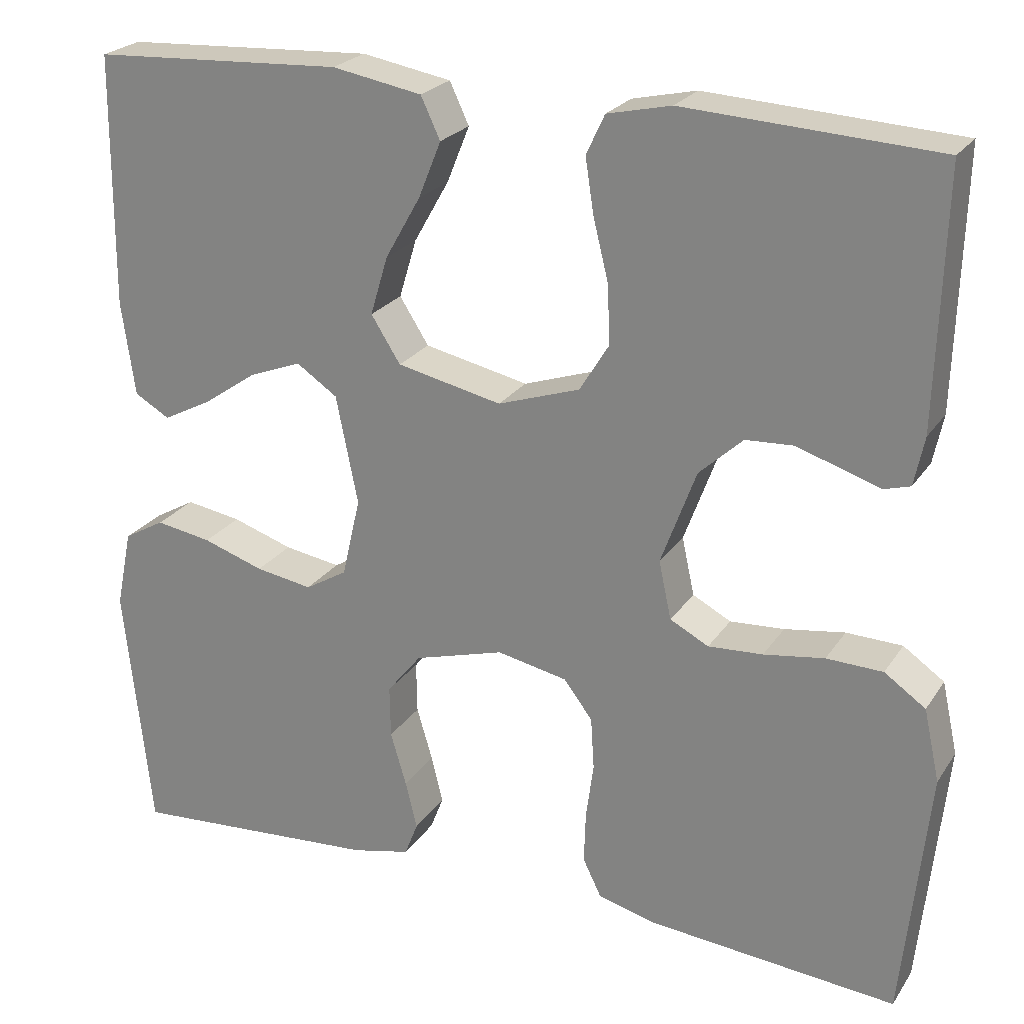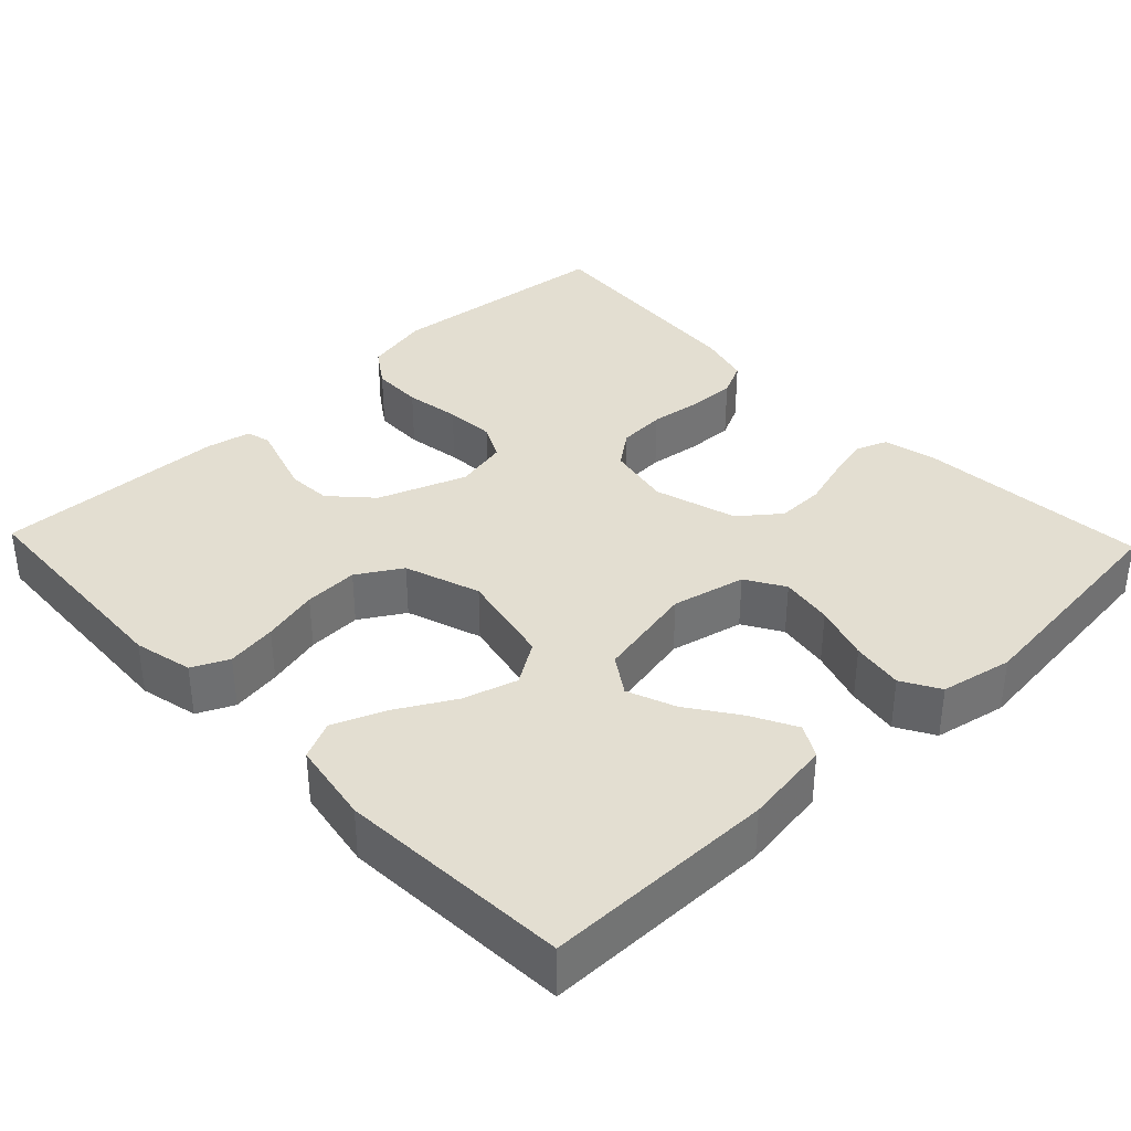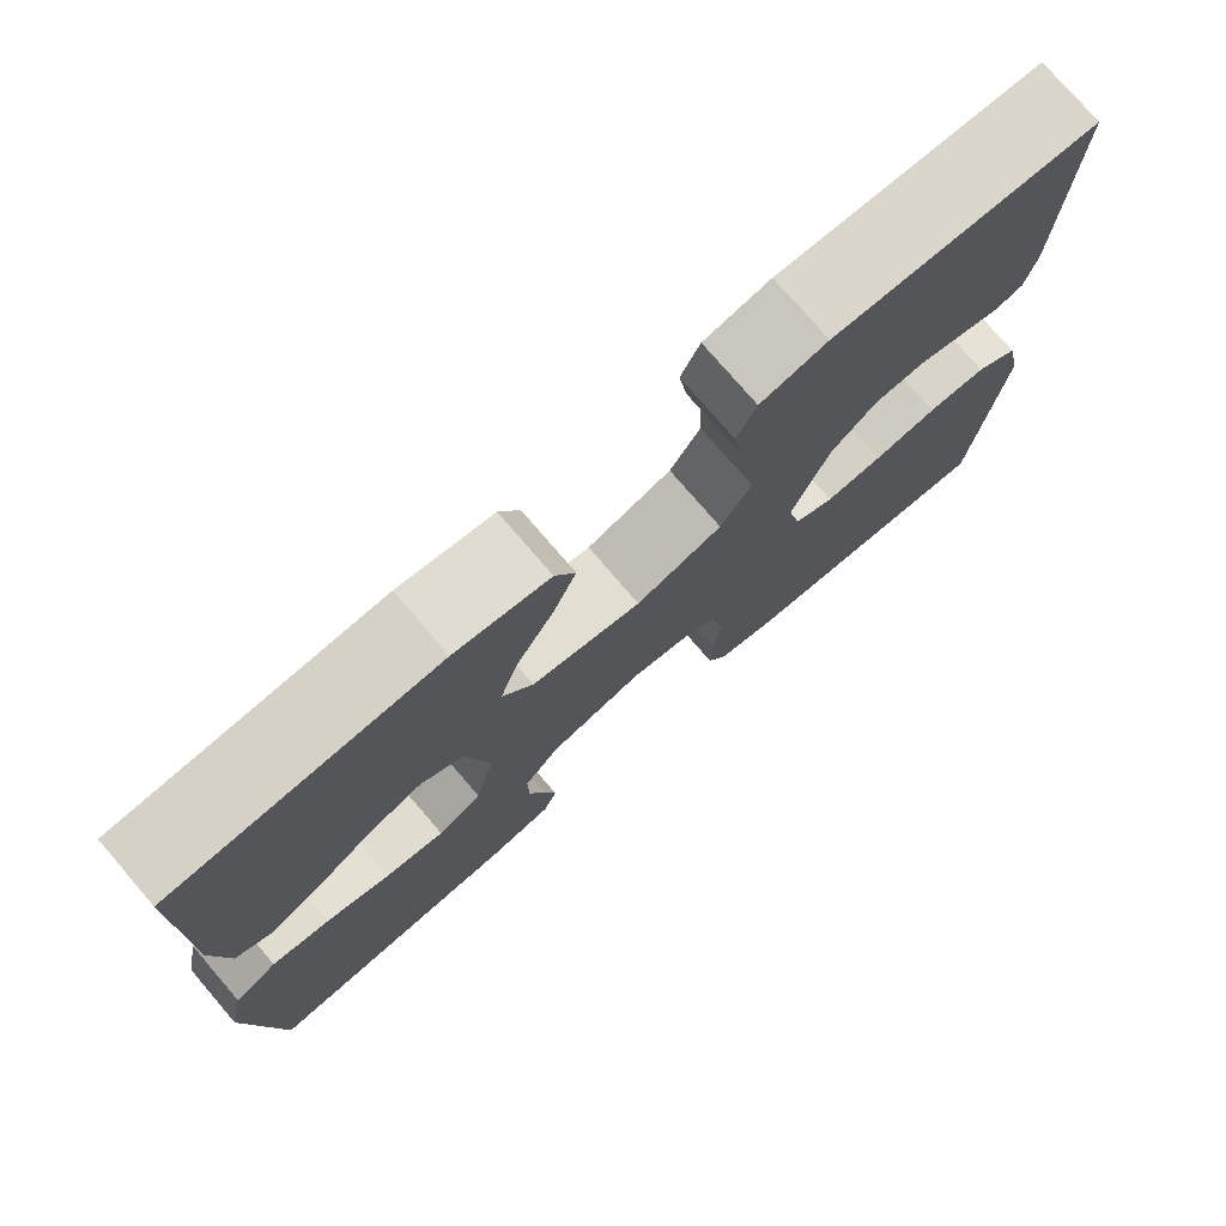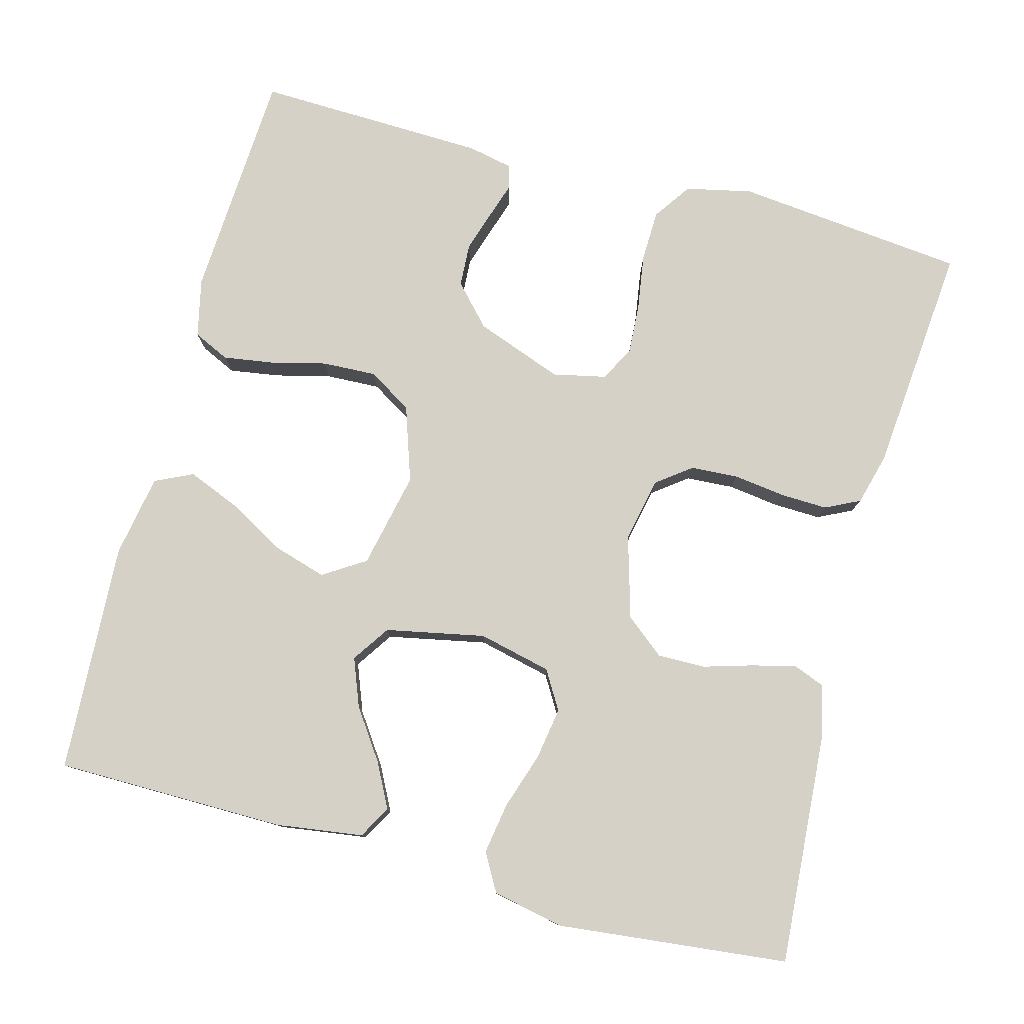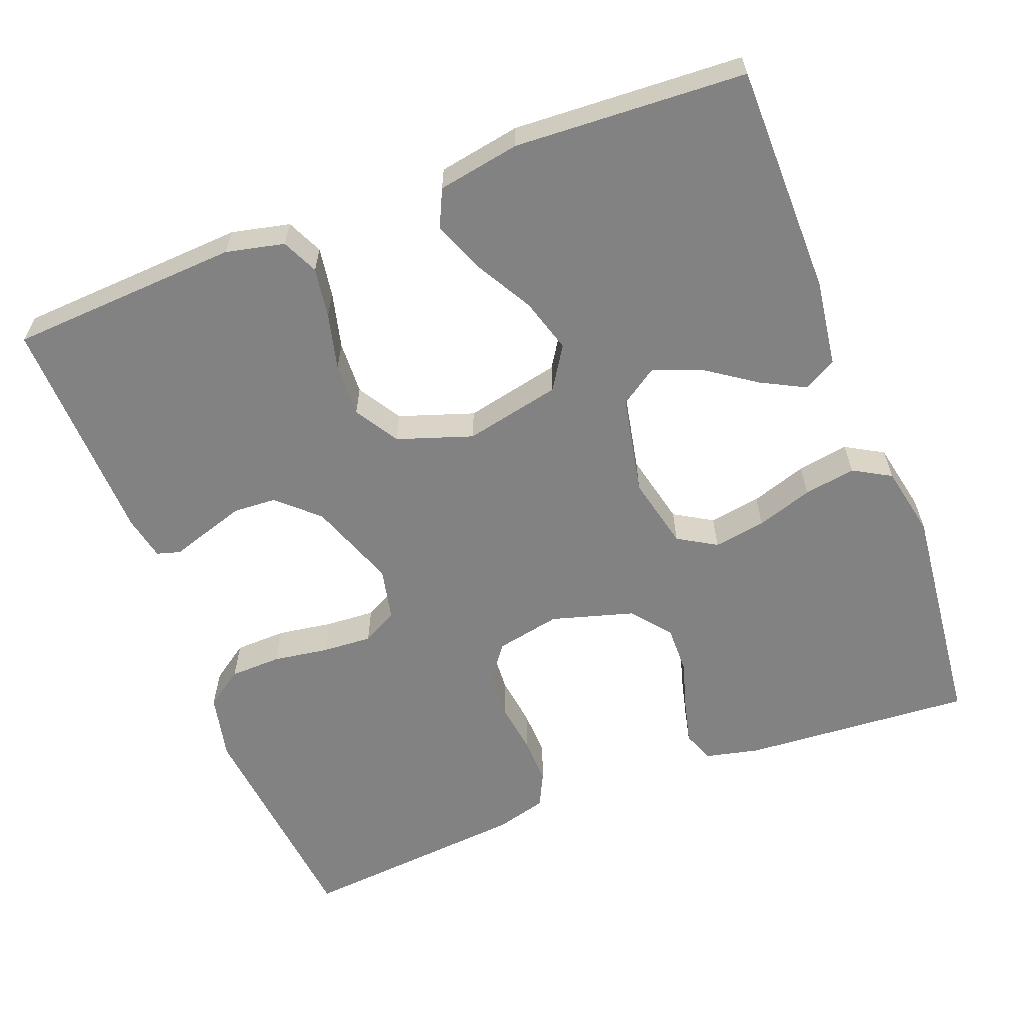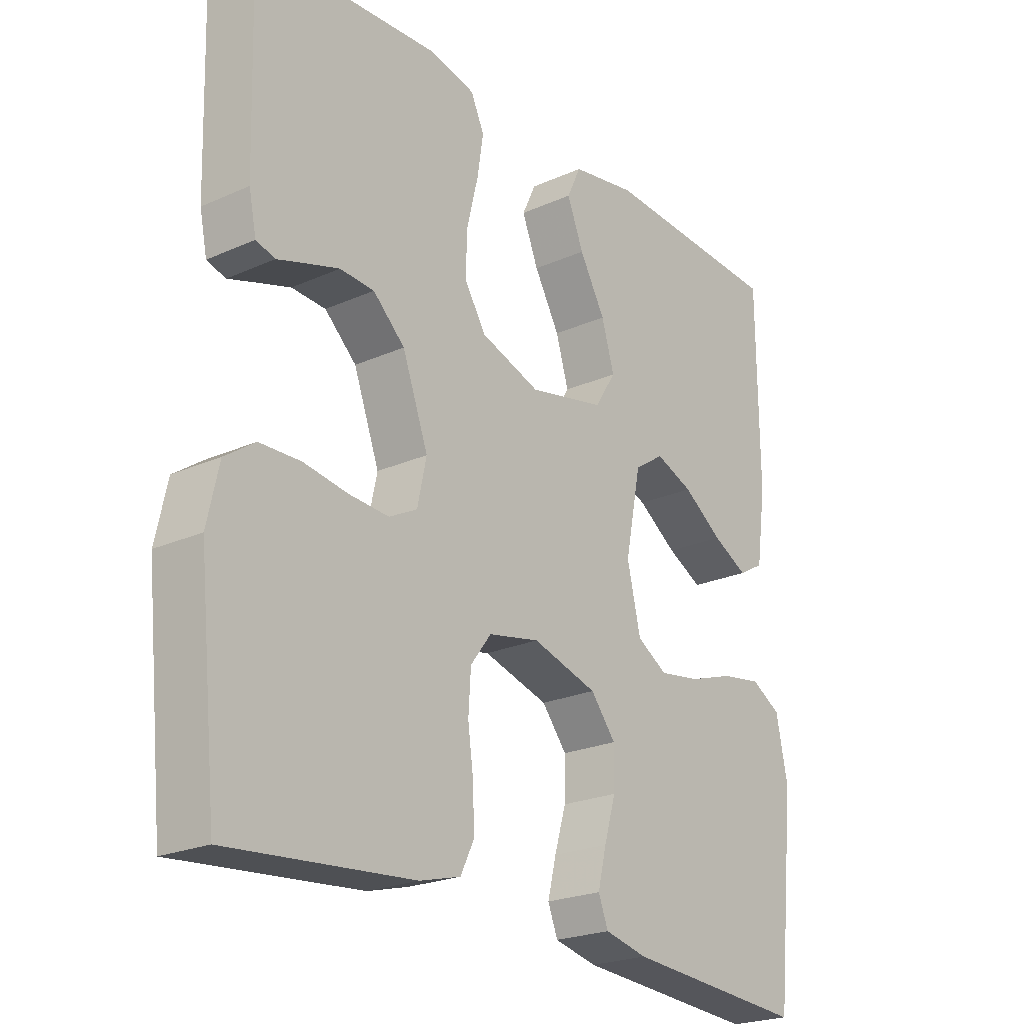
<metadata>
{"format":"obj","ext":"obj","renderer":"f3d","projection":"perspective","resolution":1024,"background":"white","views":[{"elev":23.7,"azim":-154.6,"up":"+Z"},{"elev":36.2,"azim":46.2,"up":"+Y"},{"elev":76.5,"azim":139.3,"up":"+Z"},{"elev":78.9,"azim":105.0,"up":"+Y"},{"elev":-60.9,"azim":21.0,"up":"+Y"},{"elev":-22.9,"azim":-52.6,"up":"+Z"}]}
</metadata>
<code>
v 0.5 0.07 -0.5
v 0.2 0.07 -0.479
v 0.13 0.07 -0.463
v 0.114 0.07 -0.422
v 0.128 0.07 -0.365
v 0.147 0.07 -0.301
v 0.148 0.07 -0.239
v 0.107 0.07 -0.188
v 0 0.07 -0.157
v -0.084 0.07 -0.174
v -0.118 0.07 -0.219
v -0.122 0.07 -0.281
v -0.113 0.07 -0.348
v -0.111 0.07 -0.41
v -0.133 0.07 -0.455
v -0.2 0.07 -0.473
v -0.5 0.07 -0.5
v -0.531 0.07 -0.2
v -0.512 0.07 -0.114
v -0.463 0.07 -0.08
v -0.396 0.07 -0.078
v -0.324 0.07 -0.089
v -0.259 0.07 -0.093
v -0.213 0.07 -0.069
v -0.198 0.07 0
v -0.24 0.07 0.114
v -0.292 0.07 0.162
v -0.348 0.07 0.165
v -0.402 0.07 0.148
v -0.448 0.07 0.133
v -0.479 0.07 0.142
v -0.491 0.07 0.2
v -0.5 0.07 0.5
v -0.2 0.07 0.517
v -0.124 0.07 0.5
v -0.102 0.07 0.453
v -0.112 0.07 0.388
v -0.13 0.07 0.315
v -0.133 0.07 0.245
v -0.098 0.07 0.188
v 0 0.07 0.155
v 0.125 0.07 0.182
v 0.16 0.07 0.237
v 0.139 0.07 0.307
v 0.097 0.07 0.381
v 0.07 0.07 0.448
v 0.093 0.07 0.497
v 0.2 0.07 0.516
v 0.5 0.07 0.5
v 0.502 0.07 0.2
v 0.486 0.07 0.087
v 0.444 0.07 0.063
v 0.386 0.07 0.093
v 0.321 0.07 0.138
v 0.259 0.07 0.162
v 0.21 0.07 0.129
v 0.184 0.07 0
v 0.206 0.07 -0.095
v 0.256 0.07 -0.125
v 0.324 0.07 -0.114
v 0.397 0.07 -0.09
v 0.464 0.07 -0.079
v 0.513 0.07 -0.107
v 0.532 0.07 -0.2
v 0.5 0 -0.5
v 0.2 0 -0.479
v 0.13 0 -0.463
v 0.114 0 -0.422
v 0.128 0 -0.365
v 0.147 0 -0.301
v 0.148 0 -0.239
v 0.107 0 -0.188
v 0 0 -0.157
v -0.084 0 -0.174
v -0.118 0 -0.219
v -0.122 0 -0.281
v -0.113 0 -0.348
v -0.111 0 -0.41
v -0.133 0 -0.455
v -0.2 0 -0.473
v -0.5 0 -0.5
v -0.531 0 -0.2
v -0.512 0 -0.114
v -0.463 0 -0.08
v -0.396 0 -0.078
v -0.324 0 -0.089
v -0.259 0 -0.093
v -0.213 0 -0.069
v -0.198 0 0
v -0.24 0 0.114
v -0.292 0 0.162
v -0.348 0 0.165
v -0.402 0 0.148
v -0.448 0 0.133
v -0.479 0 0.142
v -0.491 0 0.2
v -0.5 0 0.5
v -0.2 0 0.517
v -0.124 0 0.5
v -0.102 0 0.453
v -0.112 0 0.388
v -0.13 0 0.315
v -0.133 0 0.245
v -0.098 0 0.188
v 0 0 0.155
v 0.125 0 0.182
v 0.16 0 0.237
v 0.139 0 0.307
v 0.097 0 0.381
v 0.07 0 0.448
v 0.093 0 0.497
v 0.2 0 0.516
v 0.5 0 0.5
v 0.502 0 0.2
v 0.486 0 0.087
v 0.444 0 0.063
v 0.386 0 0.093
v 0.321 0 0.138
v 0.259 0 0.162
v 0.21 0 0.129
v 0.184 0 0
v 0.206 0 -0.095
v 0.256 0 -0.125
v 0.324 0 -0.114
v 0.397 0 -0.09
v 0.464 0 -0.079
v 0.513 0 -0.107
v 0.532 0 -0.2
f 4 5 6
f 3 4 6
f 2 3 6
f 1 2 6
f 64 1 6
f 63 64 6
f 62 63 6
f 61 62 6
f 60 61 6
f 59 60 6 7
f 58 59 7 8
f 57 58 8 9
f 56 57 9 10
f 52 53 54
f 51 52 54
f 50 51 54
f 49 50 54
f 48 49 54
f 47 48 54
f 46 47 54
f 45 46 54
f 44 45 54
f 43 44 54 55
f 42 43 55 56
f 36 37 38
f 35 36 38
f 34 35 38
f 33 34 38
f 32 33 38
f 31 32 38
f 30 31 38
f 29 30 38
f 28 29 38 39
f 27 28 39 40
f 20 21 22
f 19 20 22
f 18 19 22
f 17 18 22
f 16 17 22
f 15 16 22
f 14 15 22
f 13 14 22
f 12 13 22
f 11 12 22 23
f 10 11 23 24
f 10 24 25
f 56 10 25
f 42 56 25
f 41 42 25
f 26 27 40 41
f 25 26 41
f 70 69 68
f 70 68 67
f 70 67 66
f 70 66 65
f 70 65 128
f 70 128 127
f 70 127 126
f 70 126 125
f 70 125 124
f 71 70 124 123
f 72 71 123 122
f 73 72 122 121
f 74 73 121 120
f 118 117 116
f 118 116 115
f 118 115 114
f 118 114 113
f 118 113 112
f 118 112 111
f 118 111 110
f 118 110 109
f 118 109 108
f 119 118 108 107
f 120 119 107 106
f 102 101 100
f 102 100 99
f 102 99 98
f 102 98 97
f 102 97 96
f 102 96 95
f 102 95 94
f 102 94 93
f 103 102 93 92
f 104 103 92 91
f 86 85 84
f 86 84 83
f 86 83 82
f 86 82 81
f 86 81 80
f 86 80 79
f 86 79 78
f 86 78 77
f 86 77 76
f 87 86 76 75
f 88 87 75 74
f 89 88 74
f 89 74 120
f 89 120 106
f 89 106 105
f 105 104 91 90
f 105 90 89
f 1 65 66 2
f 2 66 67 3
f 3 67 68 4
f 4 68 69 5
f 5 69 70 6
f 6 70 71 7
f 7 71 72 8
f 8 72 73 9
f 9 73 74 10
f 10 74 75 11
f 11 75 76 12
f 12 76 77 13
f 13 77 78 14
f 14 78 79 15
f 15 79 80 16
f 16 80 81 17
f 17 81 82 18
f 18 82 83 19
f 19 83 84 20
f 20 84 85 21
f 21 85 86 22
f 22 86 87 23
f 23 87 88 24
f 24 88 89 25
f 25 89 90 26
f 26 90 91 27
f 27 91 92 28
f 28 92 93 29
f 29 93 94 30
f 30 94 95 31
f 31 95 96 32
f 32 96 97 33
f 33 97 98 34
f 34 98 99 35
f 35 99 100 36
f 36 100 101 37
f 37 101 102 38
f 38 102 103 39
f 39 103 104 40
f 40 104 105 41
f 41 105 106 42
f 42 106 107 43
f 43 107 108 44
f 44 108 109 45
f 45 109 110 46
f 46 110 111 47
f 47 111 112 48
f 48 112 113 49
f 49 113 114 50
f 50 114 115 51
f 51 115 116 52
f 52 116 117 53
f 53 117 118 54
f 54 118 119 55
f 55 119 120 56
f 56 120 121 57
f 57 121 122 58
f 58 122 123 59
f 59 123 124 60
f 60 124 125 61
f 61 125 126 62
f 62 126 127 63
f 63 127 128 64
f 64 128 65 1

</code>
